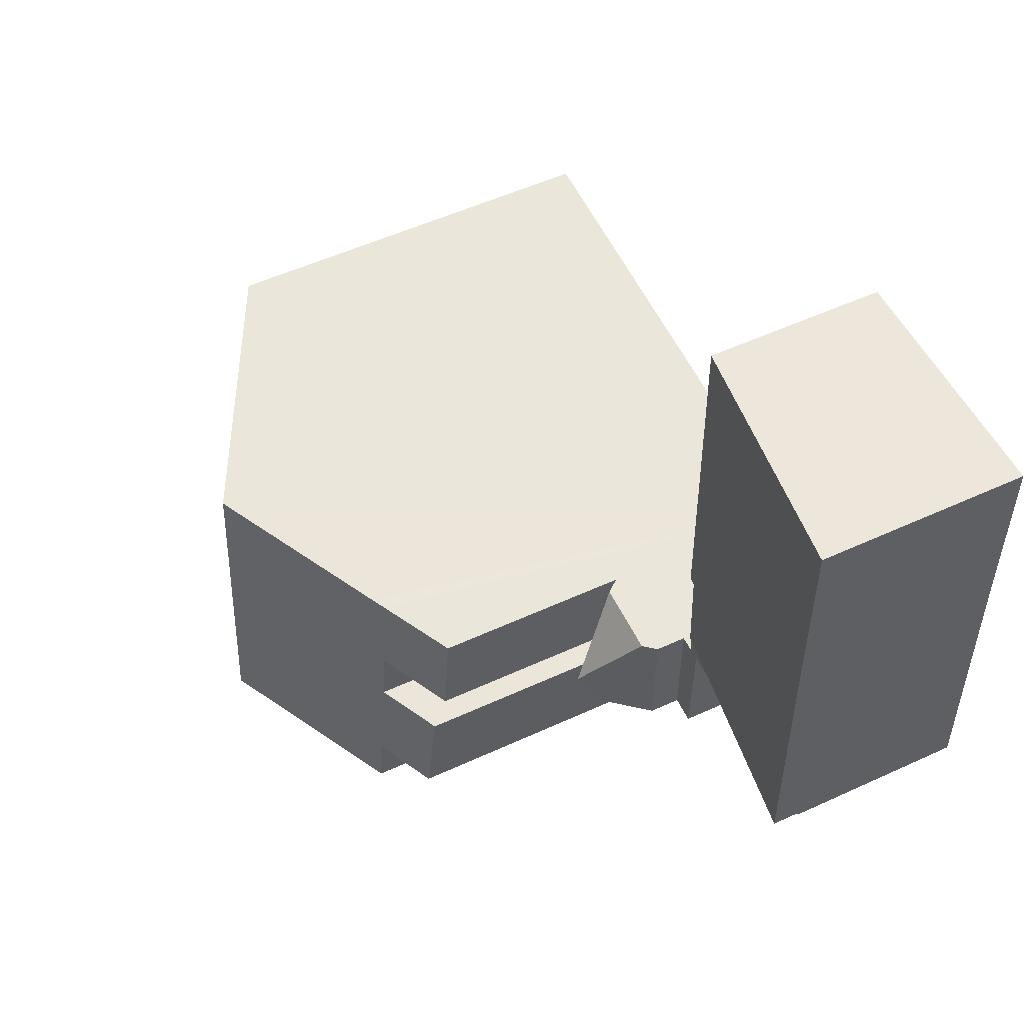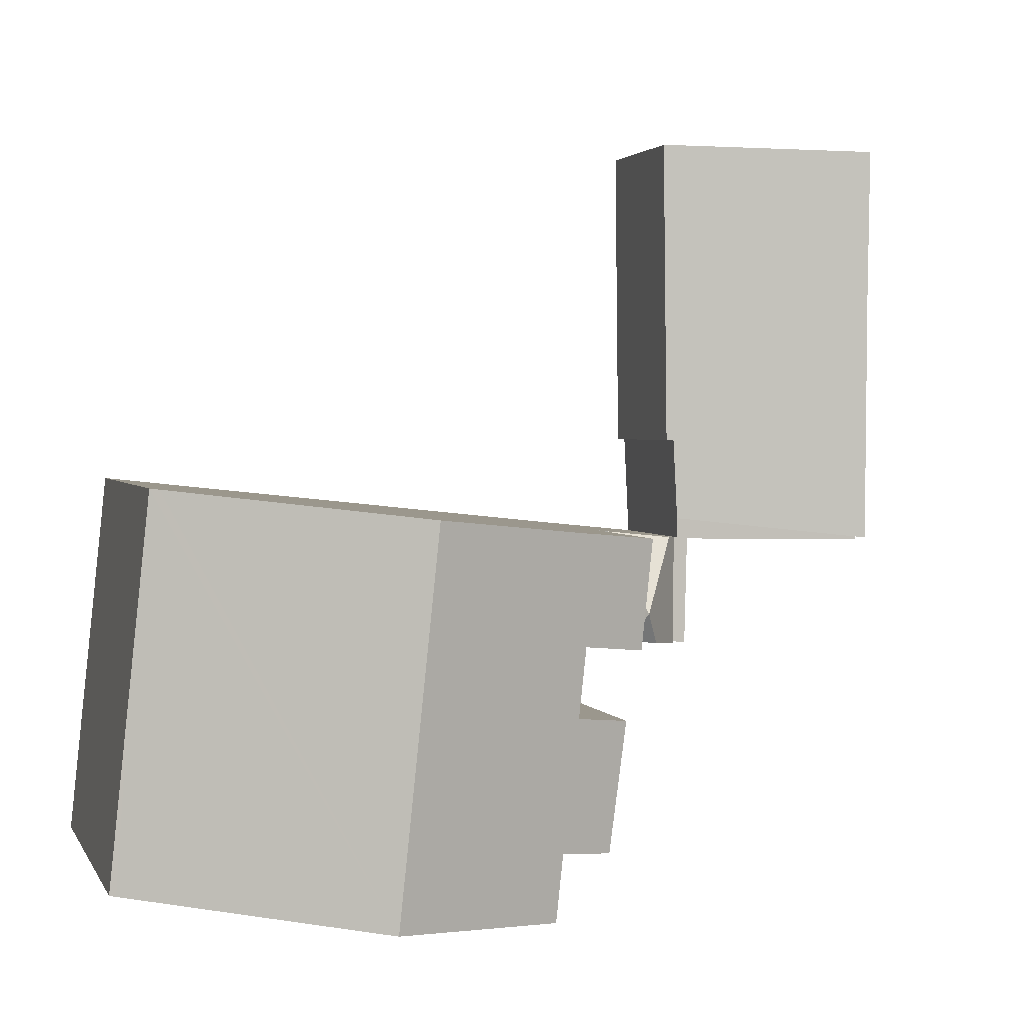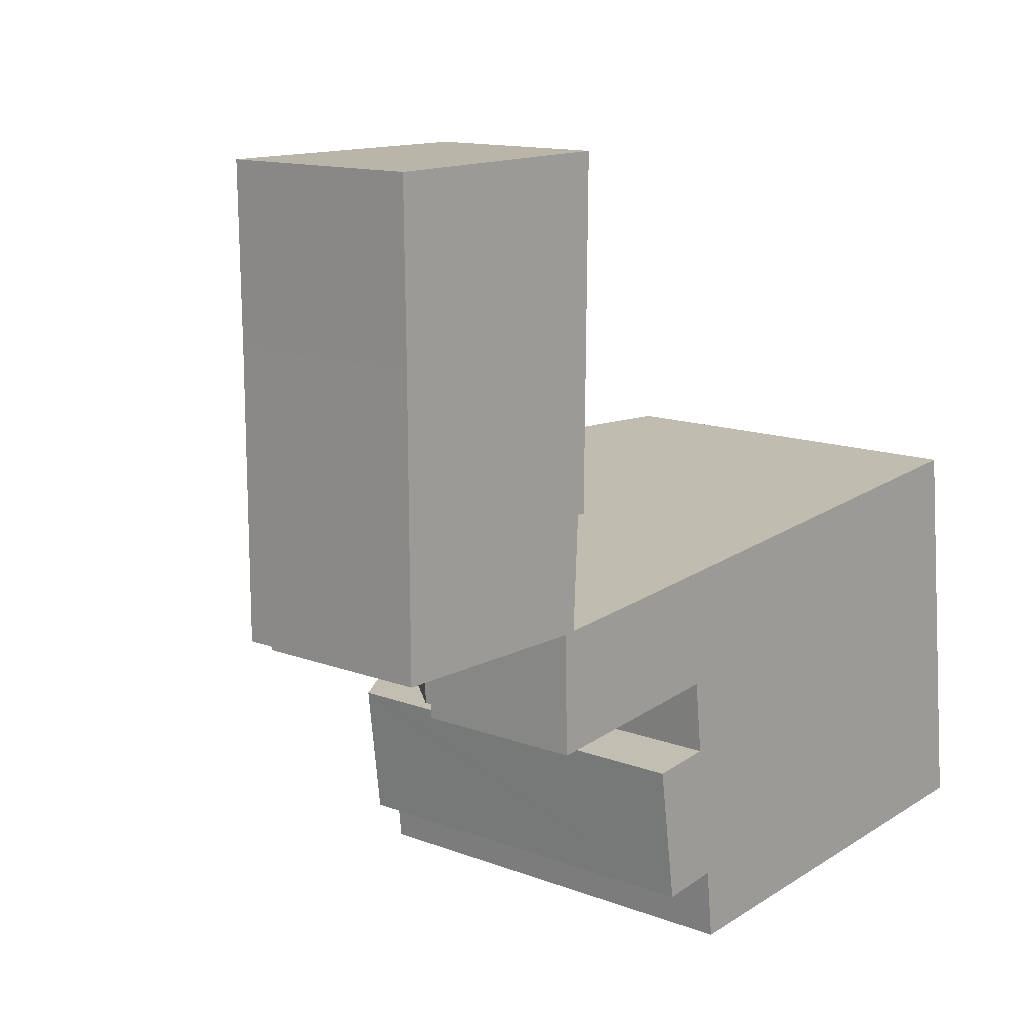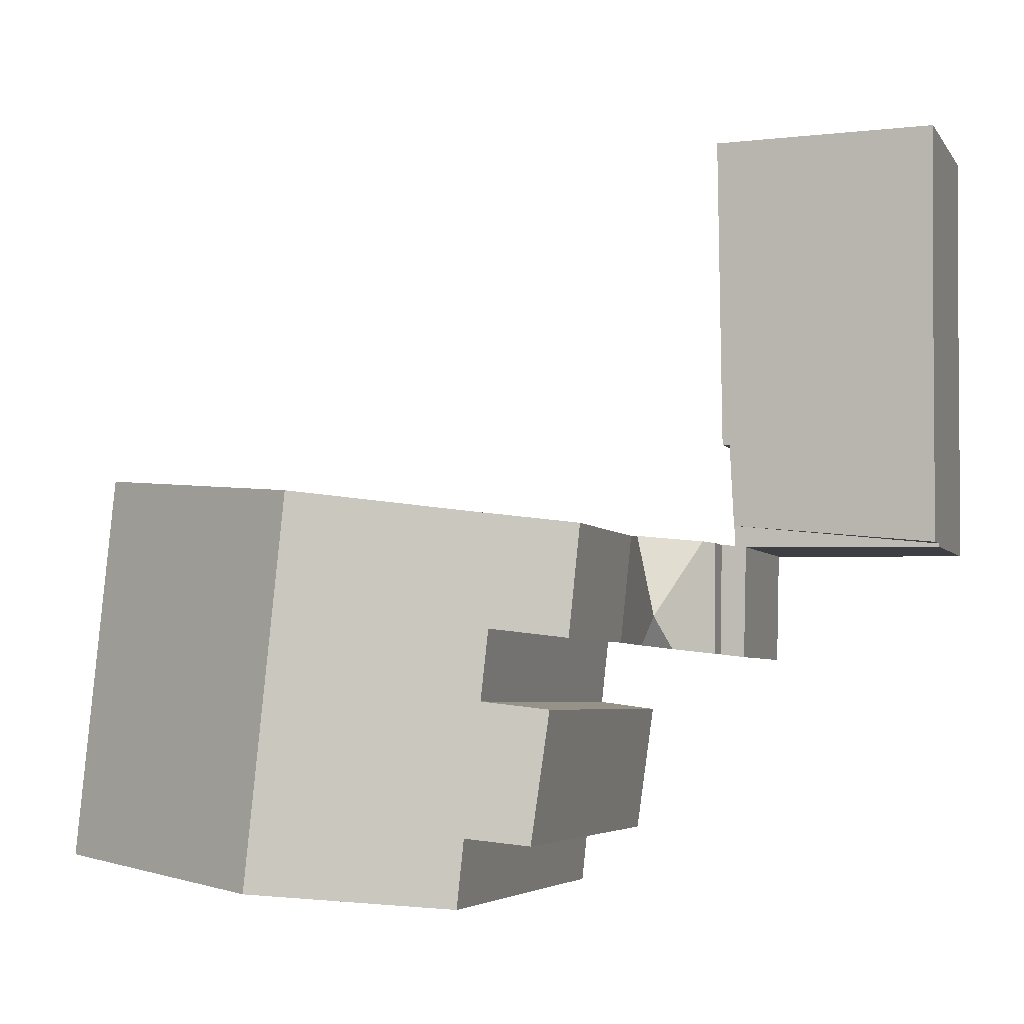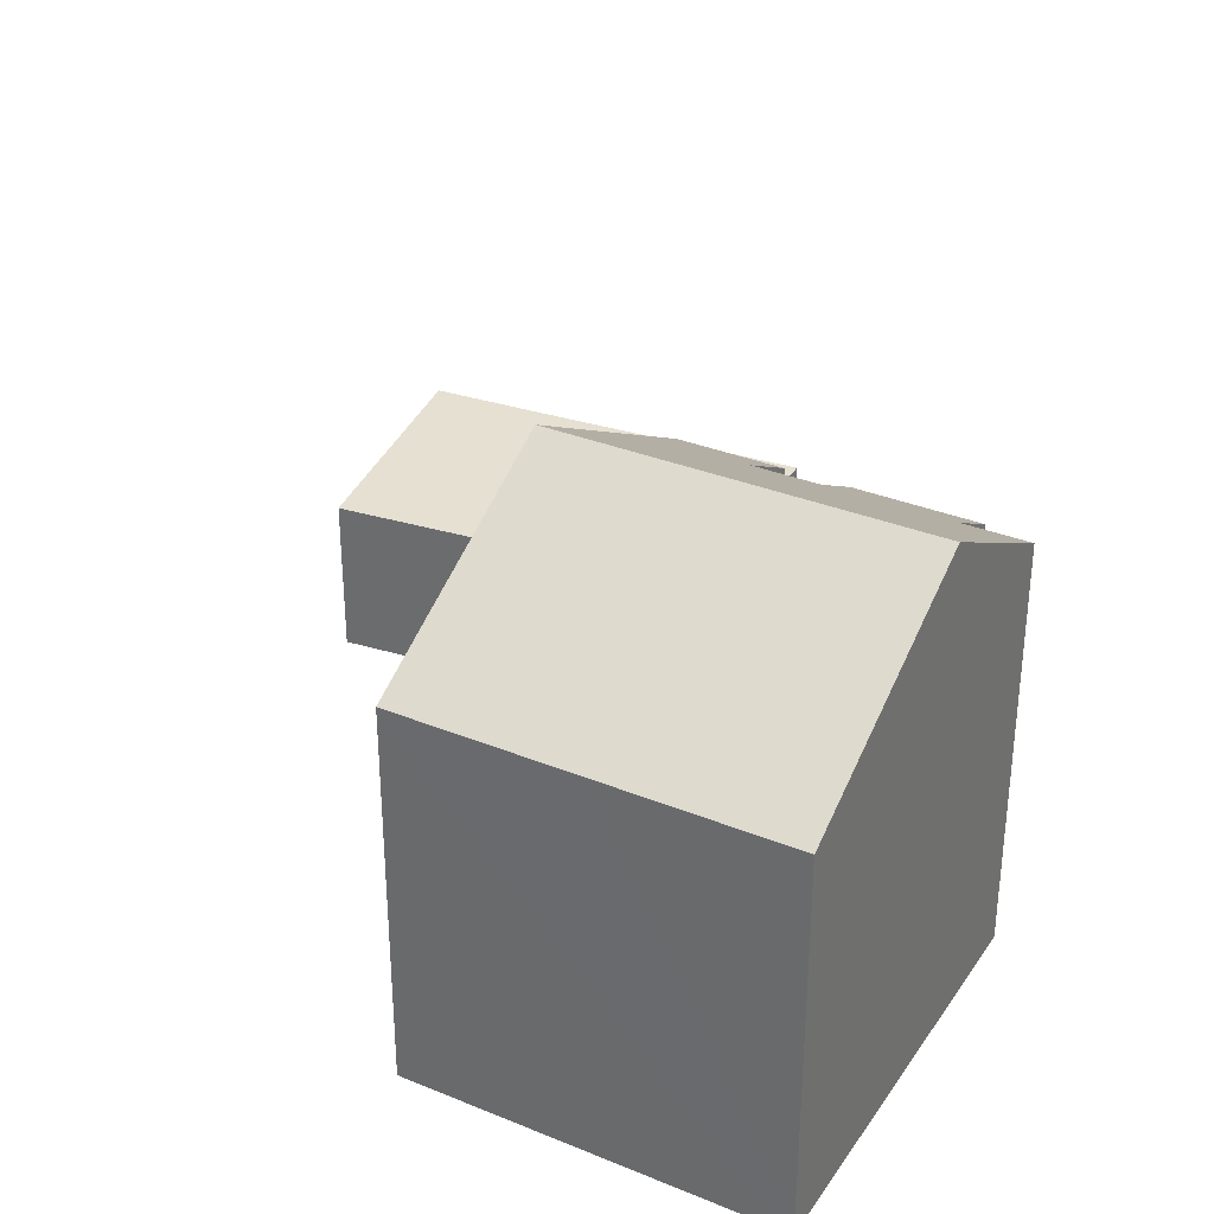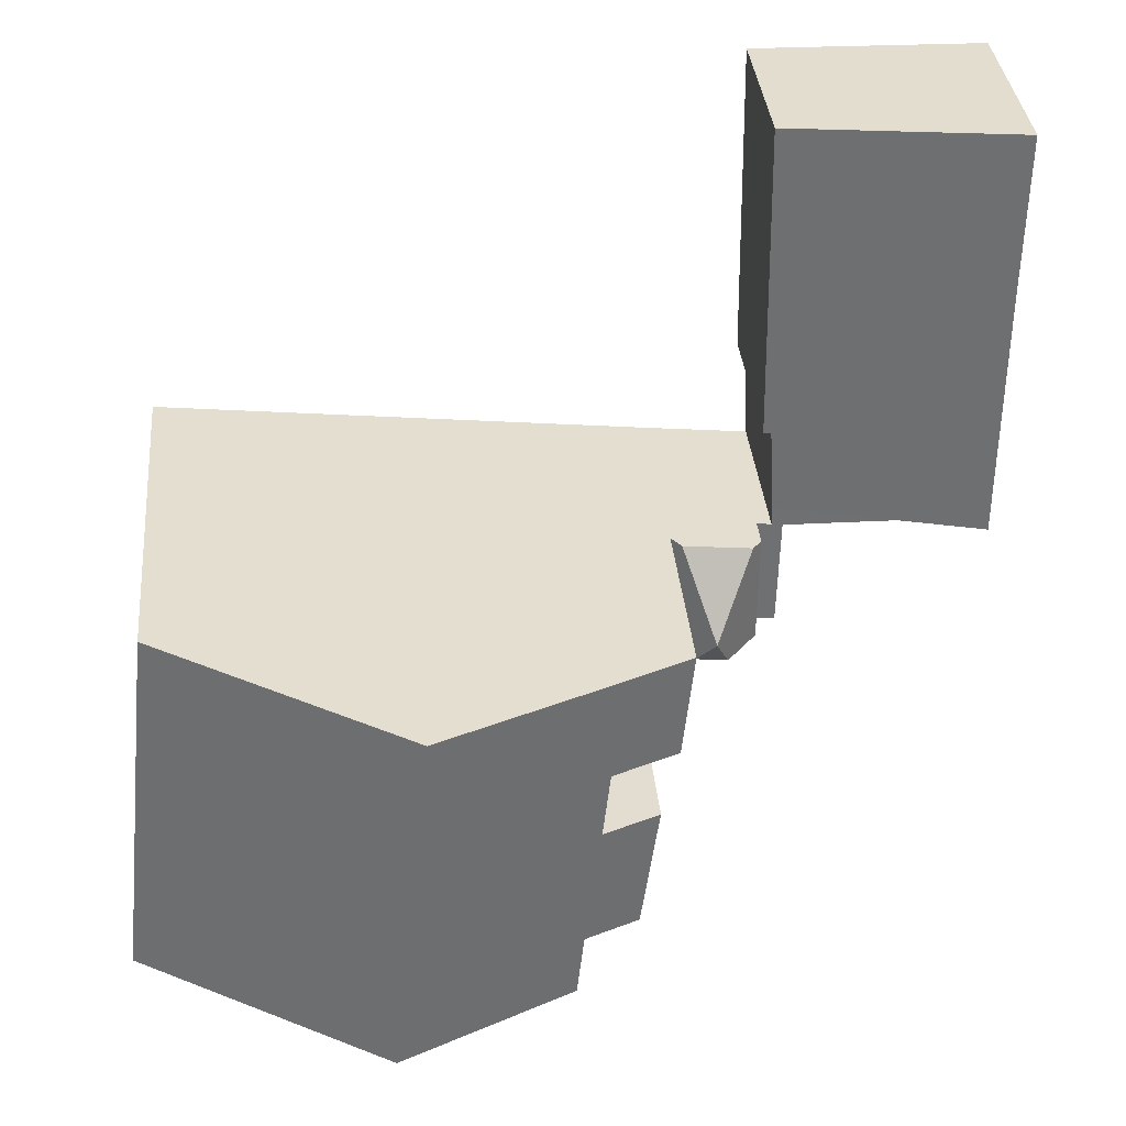
<metadata>
{"format":"obj","ext":"obj","renderer":"f3d","projection":"perspective","resolution":1024,"background":"white","views":[{"elev":52.1,"azim":-116.6,"up":"+Z"},{"elev":2.3,"azim":164.4,"up":"+Z"},{"elev":12.8,"azim":-48.5,"up":"+Z"},{"elev":-4.6,"azim":-162.1,"up":"+Z"},{"elev":32.9,"azim":113.4,"up":"+Y"},{"elev":35.4,"azim":174.7,"up":"+Z"}]}
</metadata>
<code>
v  12.37 13.65 -12.92
v  10.53 12.44 -16.7
v  10.16 12.44 -13.15
v  12.73 13.65 -16.42
v  12.81 13.89 -12.88
v  18.16 16.8 -12.29
v  12.98 13.65 -18.65
v  13.5 13.7 -22.81
v  13.72 13.7 -24.97
v  18.77 16.8 -18.14
v  19.42 16.8 -24.4
v  11.1 12.62 -18.96
v  11.09 12.62 -18.9
v  11.68 12.7 -23.07
v  27.13 12.61 -23.64
v  26.67 12.5 -17.29
v  27.33 12.5 -23.62
v  26.06 12.5 -11.43
v  25.77 12.65 -11.46
v  27.33 1.446e-15 -23.62
v  27.13 1.447e-15 -23.64
v  13.72 1.529e-15 -24.97
v  19.42 1.494e-15 -24.4
v  13.5 1.397e-15 -22.81
v  11.68 1.413e-15 -23.07
v  12.73 1.006e-15 -16.42
v  10.53 1.022e-15 -16.7
v  11.09 1.157e-15 -18.9
v  11.1 1.161e-15 -18.96
v  12.98 1.142e-15 -18.65
v  10.16 8.053e-16 -13.15
v  26.06 6.997e-16 -11.43
v  25.77 7.016e-16 -11.46
v  12.37 7.913e-16 -12.92
v  18.16 7.528e-16 -12.29
v  12.81 7.888e-16 -12.88
v  26.67 1.058e-15 -17.29
v  7.245 5.415 -10.11
v  7.001 5.443 -10.11
v  7.262 5.411 -8.69
v  5.987 5.551 0.104
v  0.016 6.253 -1.098
v  0 6.254 3.829e-16
v  0.076 6.251 -5.141
v  7.364 5.389 0.125
v  0.127 6.254 -13.55
v  6.867 5.462 -12.82
v  7.364 -7.654e-18 0.125
v  7.262 5.321e-16 -8.69
v  7.245 6.191e-16 -10.11
v  6.867 7.852e-16 -12.82
v  7.001 6.188e-16 -10.11
v  0.127 8.296e-16 -13.55
v  0.076 3.148e-16 -5.141
v  0.016 6.723e-17 -1.098
v  0 0 0
v  5.987 -6.368e-18 0.104
v  0.127 5.411 -13.55
v  6.481 5.411 -13.54
v  0.128 5.411 -13.65
v  6.867 5.411 -12.82
v  6.572 5.411 -17.18
v  6.834 5.411 -13.49
v  7.34 5.411 -17.09
v  7.306 5.411 -13.45
v  7.306 8.233e-16 -13.45
v  7.34 1.046e-15 -17.09
v  6.834 8.263e-16 -13.49
v  6.572 1.052e-15 -17.18
v  6.481 8.291e-16 -13.54
v  0.128 8.358e-16 -13.65
v  9.443 7.769 -16.83
v  10.16 6.366 -13.15
v  10.53 6.366 -16.7
v  9.837 6.779 -13.18
v  8.879 8.366 -15.9
v  8.418 7.759 -16.95
v  7.306 6.366 -13.45
v  7.34 6.366 -17.09
v  7.621 6.773 -13.41
v  7.621 8.213e-16 -13.41
v  9.837 8.073e-16 -13.18
v  8.418 1.038e-15 -16.95
v  9.443 1.03e-15 -16.83
g defaultobject
f 1 2 3
f 2 1 4
f 4 1 5
f 4 5 6
f 4 6 7
f 7 6 8
f 8 6 9
f 9 6 10
f 9 10 11
f 7 12 13
f 12 7 14
f 14 7 8
f 15 16 17
f 16 15 11
f 16 11 18
f 18 11 19
f 19 11 6
f 6 11 10
f 20 15 17
f 15 20 11
f 11 20 9
f 9 20 21
f 9 21 22
f 22 21 23
f 24 14 8
f 14 24 25
f 26 2 4
f 2 26 27
f 22 8 9
f 8 22 24
f 25 12 14
f 12 25 13
f 13 25 28
f 28 25 29
f 30 4 7
f 4 30 26
f 27 3 2
f 3 27 31
f 13 30 7
f 30 13 28
f 31 1 3
f 1 31 5
f 5 31 6
f 6 31 19
f 19 31 18
f 18 31 32
f 32 31 33
f 33 31 34
f 33 34 35
f 35 34 36
f 16 20 17
f 20 16 18
f 20 18 37
f 37 18 32
f 27 34 31
f 34 27 36
f 36 27 35
f 35 27 33
f 33 27 32
f 32 27 26
f 26 37 32
f 37 26 30
f 37 30 28
f 37 28 29
f 37 29 25
f 37 25 24
f 24 20 37
f 20 24 22
f 20 22 23
f 20 23 21
f 38 39 40
f 41 42 43
f 42 41 44
f 44 41 45
f 44 45 46
f 46 45 40
f 46 40 39
f 46 39 47
f 48 40 45
f 40 48 49
f 40 49 38
f 38 49 50
f 39 51 47
f 51 39 52
f 38 52 39
f 52 38 50
f 47 53 46
f 53 47 51
f 53 44 46
f 44 53 54
f 44 54 42
f 42 54 55
f 42 55 43
f 43 55 56
f 56 41 43
f 41 56 57
f 41 57 45
f 45 57 48
f 51 54 53
f 54 51 52
f 54 52 50
f 54 50 49
f 54 49 48
f 54 48 55
f 55 48 56
f 56 48 57
f 58 59 60
f 59 58 61
f 59 61 62
f 62 61 63
f 63 64 62
f 64 63 65
f 66 64 65
f 64 66 67
f 51 63 61
f 63 51 68
f 67 62 64
f 62 67 69
f 70 60 59
f 60 70 71
f 69 59 62
f 59 69 70
f 71 58 60
f 58 71 53
f 53 61 58
f 61 53 51
f 68 65 63
f 65 68 66
f 67 70 69
f 70 67 68
f 68 67 66
f 70 53 71
f 53 70 51
f 51 70 68
f 72 73 74
f 73 72 75
f 75 72 76
f 76 72 77
f 78 77 79
f 77 78 76
f 76 78 80
f 76 80 75
f 80 73 75
f 73 80 78
f 73 78 66
f 73 66 31
f 31 66 81
f 31 81 82
f 31 74 73
f 74 31 27
f 74 77 72
f 77 74 79
f 79 74 27
f 79 27 83
f 79 83 67
f 83 27 84
f 67 78 79
f 78 67 66
f 82 27 31
f 27 82 81
f 27 81 66
f 27 66 84
f 84 66 67
f 84 67 83

</code>
